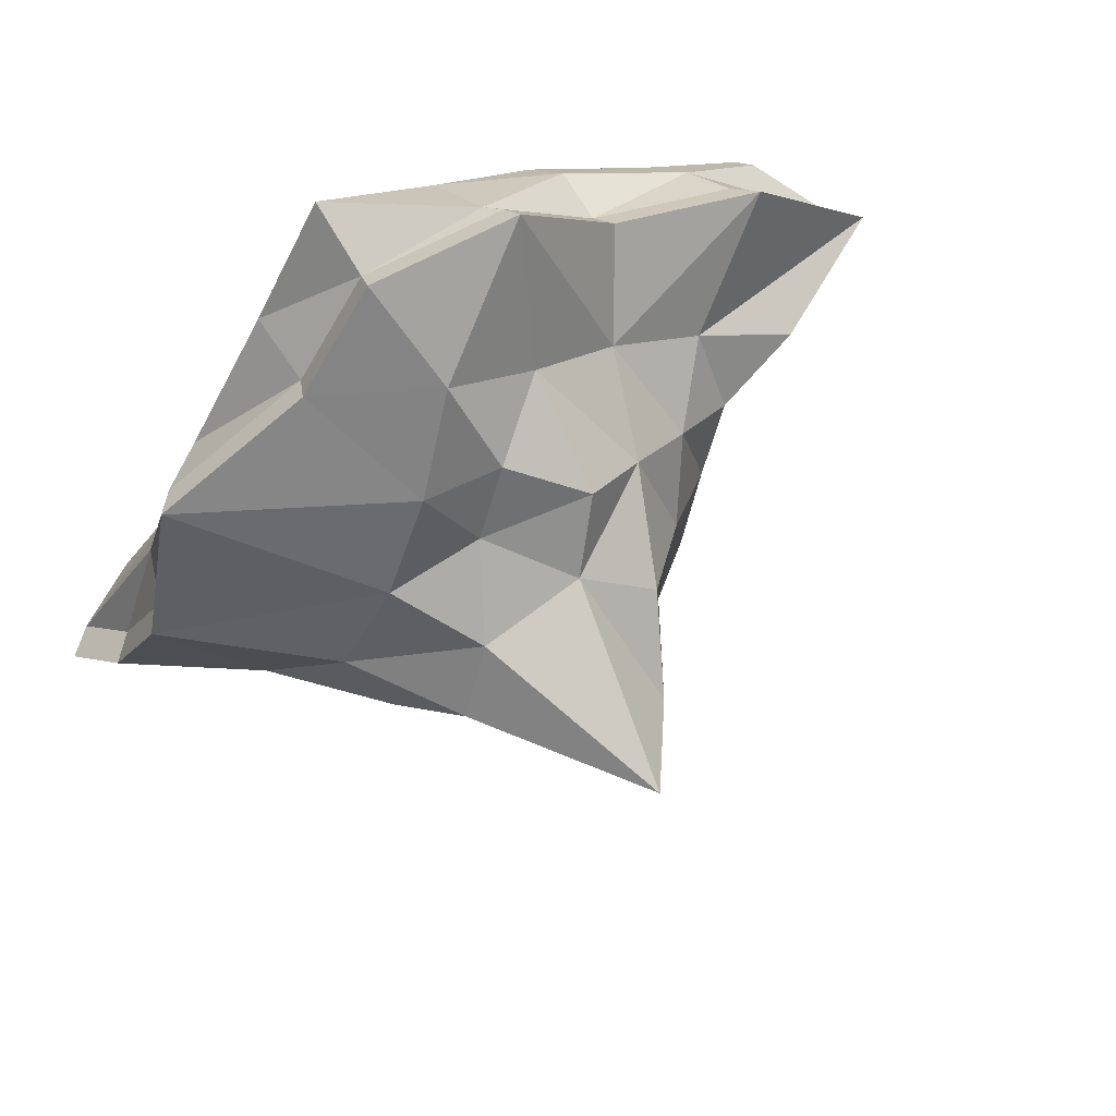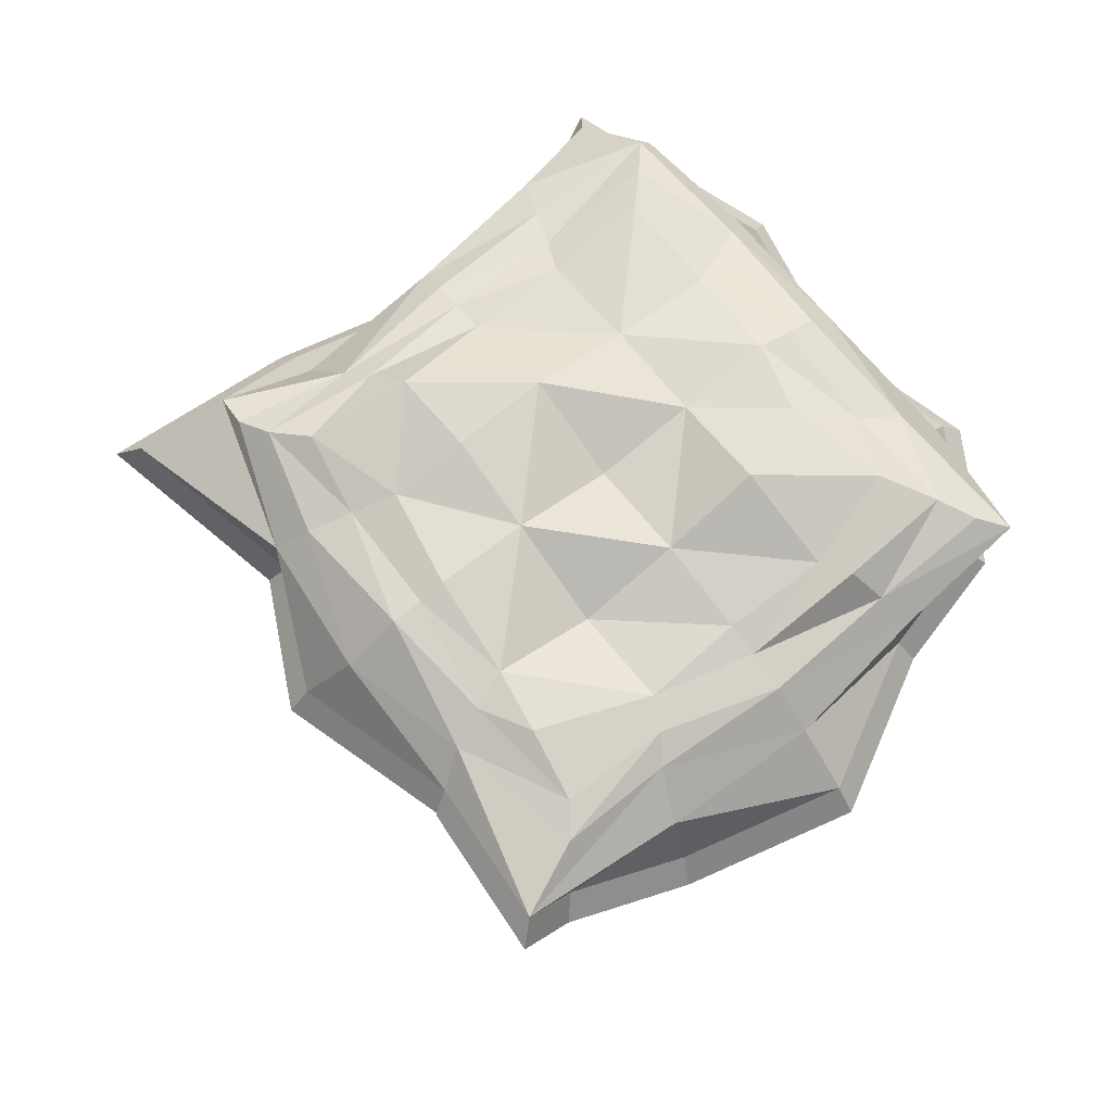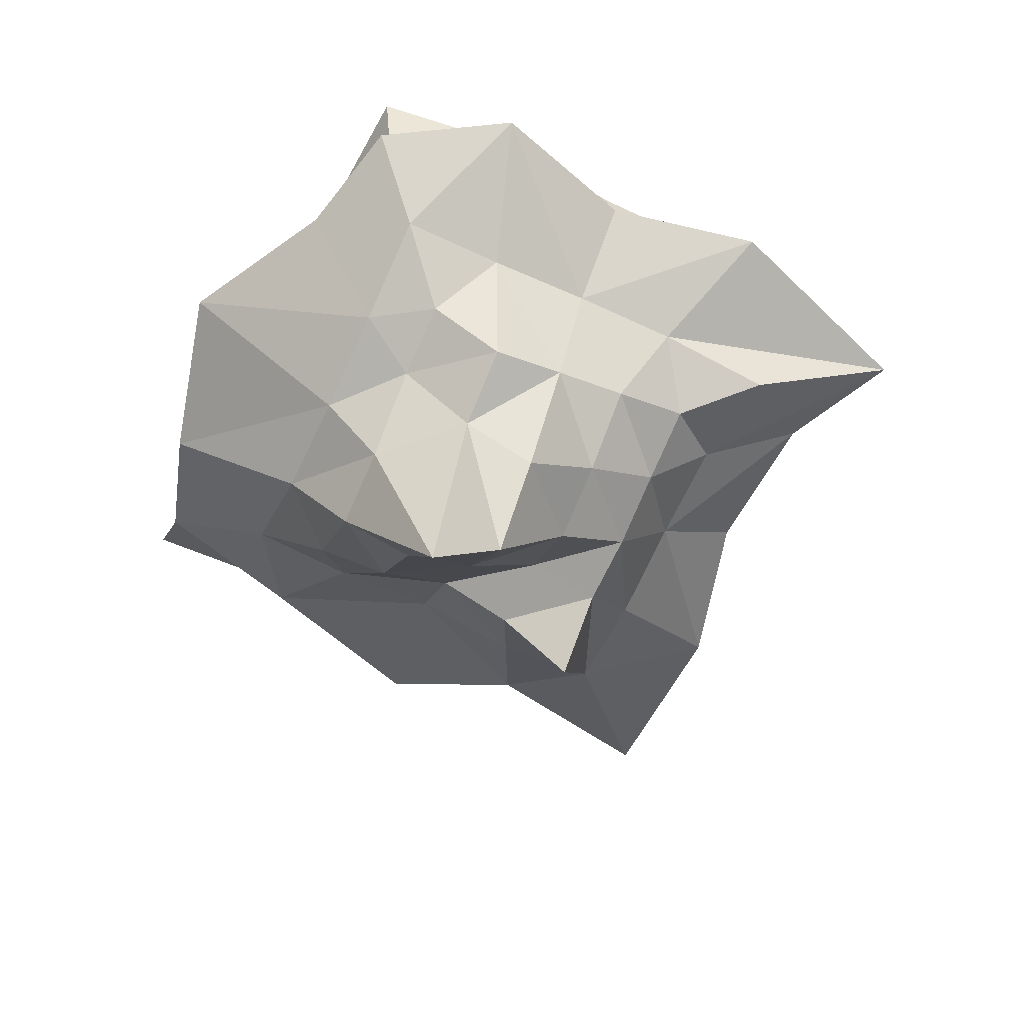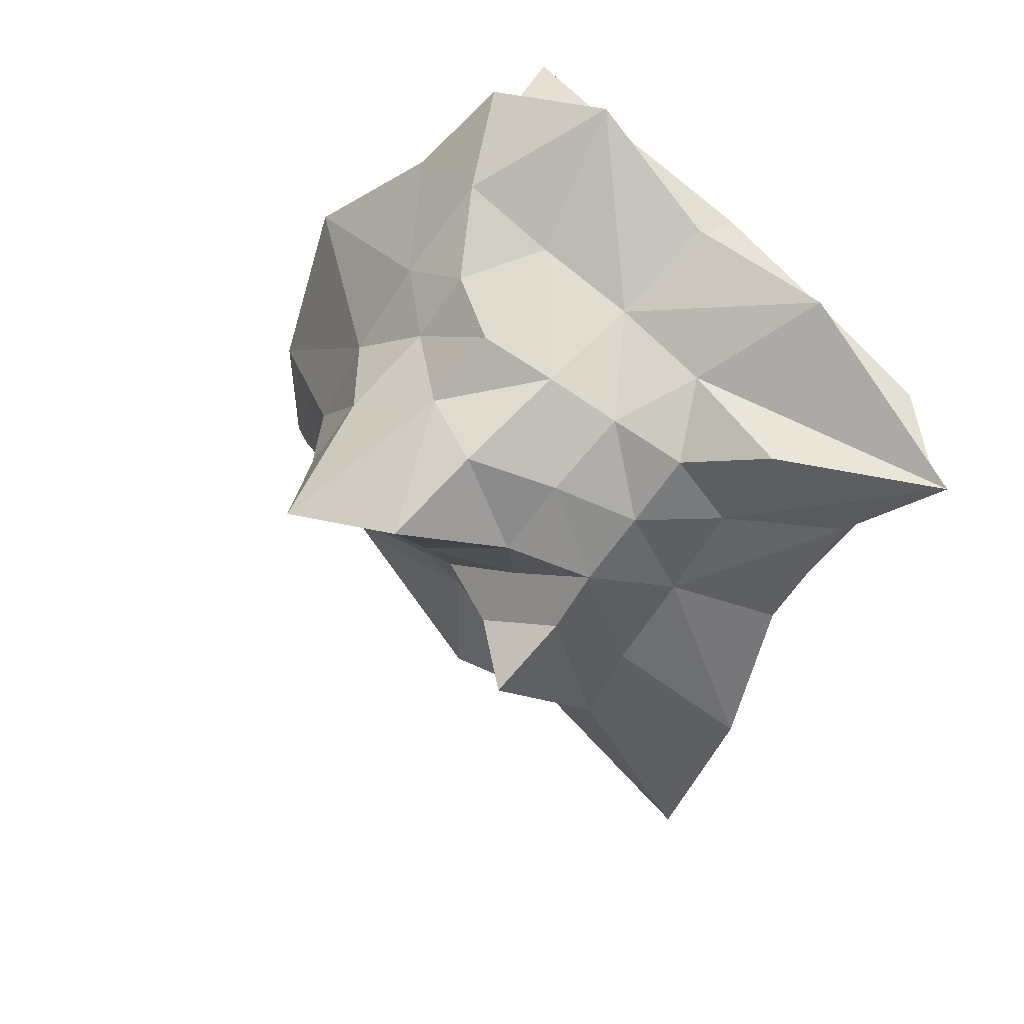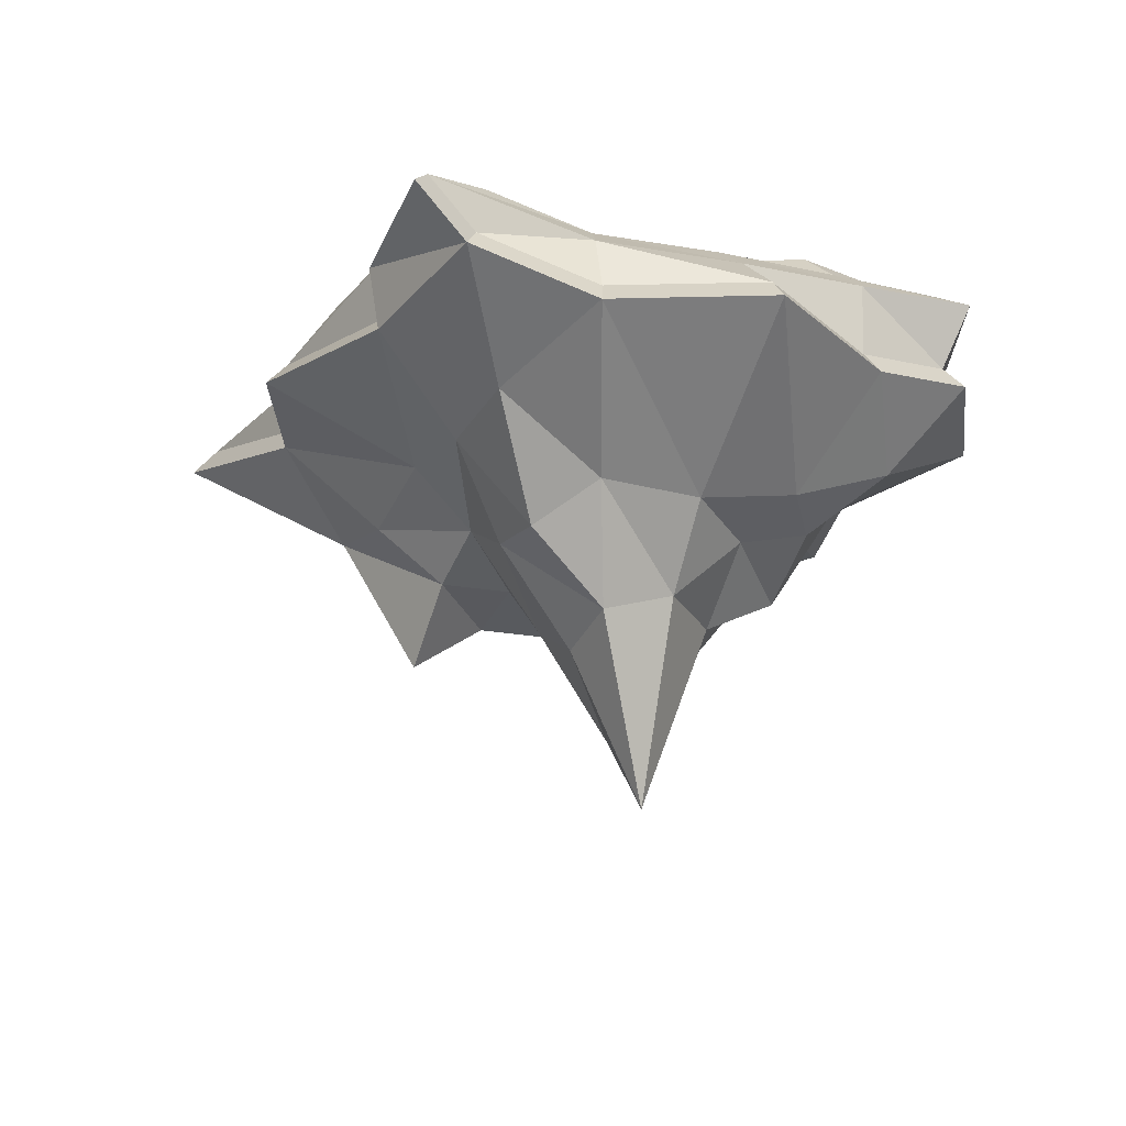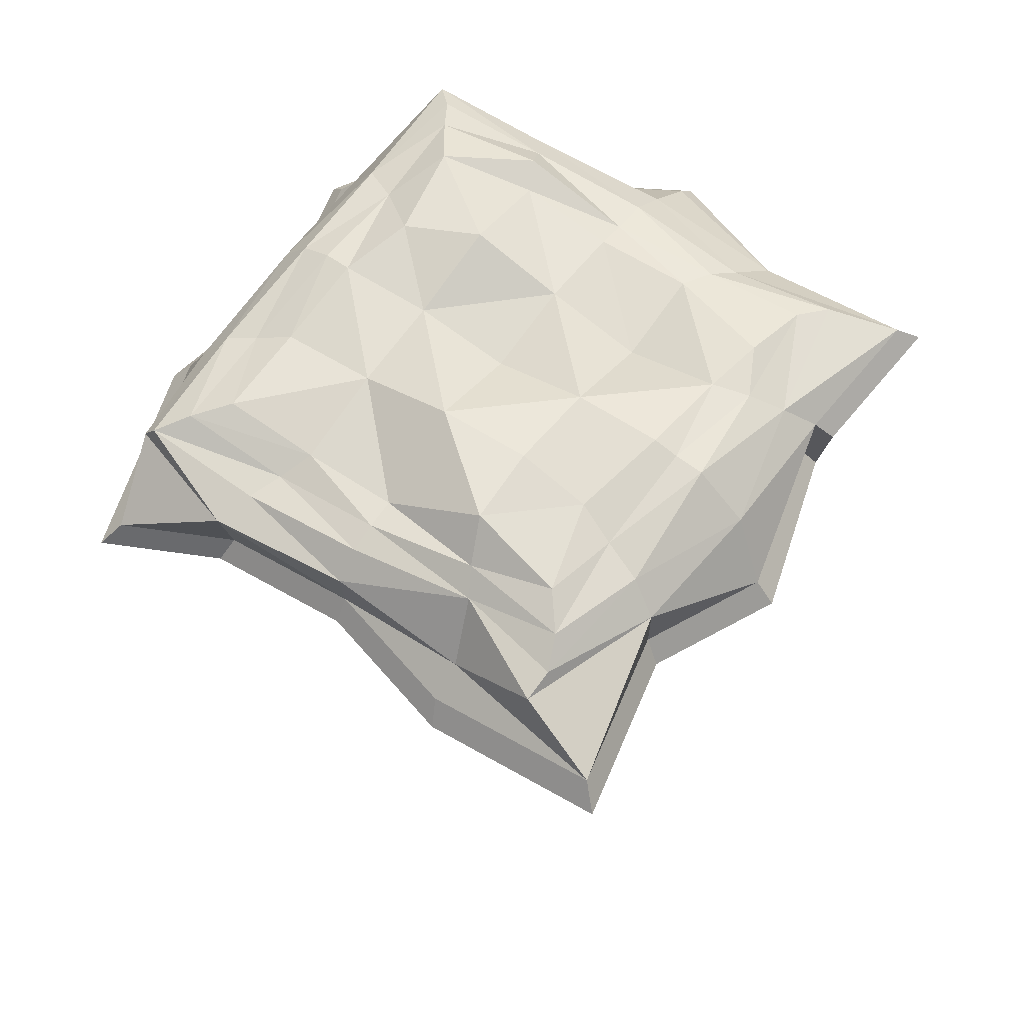
<metadata>
{"format":"obj","ext":"obj","renderer":"f3d","projection":"perspective","resolution":1024,"background":"white","views":[{"elev":63.2,"azim":-32.5,"up":"+Z"},{"elev":70.8,"azim":-97.8,"up":"+Y"},{"elev":-66.1,"azim":5.1,"up":"+Y"},{"elev":23.4,"azim":33.9,"up":"+Z"},{"elev":-21.3,"azim":-84.1,"up":"+Y"},{"elev":61.2,"azim":155.4,"up":"+Y"}]}
</metadata>
<code>
o L2_Cube.011
v -7.041 -0.8877 -1.562
v 2.01 -0.6615 -8.154
v -1.761 -1.311 6.413
v 7.825 -1.434 0.7379
v -2.805 -1.133 -5.676
v 4.486 -1.299 -2.645
v 2.651 -1.291 4.5
v -5.741 -1.416 3.382
v 0 -6.989 0
v -4.99 -1.301 -3.319
v 3.74 -1.38 -5.235
v 5.284 -1.613 3.723
v -3.196 -1.628 4.935
v -7.54 0.00094 -2.333
v -0.4029 -1.3 -5.825
v 5.929 -1.499 -0.4573
v 0.7868 -1.494 6.484
v -6.525 -1.734 0.5237
v -2.253 -5.156 1.328
v 1.328 -4.086 2.253
v 2.253 -4.202 -1.328
v -1.328 -3.469 -2.253
v -5.128 -0.2366 -3.47
v 3.581 -3.365 0.9254
v -0.9254 -3.63 3.581
v 0.9254 -5.166 -3.581
v -3.581 -4.331 -0.9254
v -5.013 -2.486 -1.296
v 1.296 -2.592 -5.013
v -1.296 -2.716 5.013
v 5.185 -2.952 1.226
v -1.87 -2.45 -3.173
v 3.154 -2.702 -1.859
v 1.859 -2.499 3.154
v -3.154 -3.773 1.859
v -3.436 -2.659 -2.225
v 2.225 -2.944 -3.436
v 3.463 -2.645 2.272
v -2.225 -3.406 3.436
v -0.2816 -2.938 -4.084
v 4.084 -2.644 -0.2816
v 0.2816 -2.682 4.084
v -4.084 -3.744 0.2816
v -2.454 -4.183 -1.589
v 1.589 -4.257 -2.454
v 2.454 -3.738 1.589
v -1.589 -3.983 2.454
v -0.2011 -4.013 -2.917
v 2.917 -3.755 -0.2011
v 0.2011 -4.48 2.917
v -2.917 -5.588 0.2011
v 0.6638 -5.706 1.127
v -0.6638 -5.158 -1.127
v -1.127 -8.527 0.6638
v 1.127 -5.155 -0.6638
v 0.4627 -3.951 -1.79
v -1.79 -5.906 -0.4627
v -0.4627 -5.138 1.79
v 1.79 -4.627 0.4627
v -5.408 0.7106 -1.326
v -4.263 0.9365 -1.756
v -0.0172 1.016 -3.453
v 1.189 1.007 -4.716
v 2.312 0.367 -6.164
v 1.902 -0.287 -7.687
v 3.881 0.5398 -0.2661
v 4.776 0.7077 1.227
v 6.373 -0.03889 1.748
v 7.385 -1.015 0.6969
v 3.533 -0.9646 -4.935
v 0.5207 1.208 3.205
v -0.8197 1.162 4.421
v -1.71 0.2829 6.586
v -1.653 -0.8992 6.048
v 4.989 -1.184 3.511
v -3.853 0.5809 0.2541
v -3.007 -1.198 4.654
v -7.103 0.3376 -2.198
v -6.042 0.6109 -1.406
v -3.223 0.9318 -2.143
v -1.689 1.172 -2.877
v 1.452 0.794 -5.425
v 1.816 0.5342 -5.917
v -0.3731 -0.8893 -5.491
v -2.638 -0.732 -5.35
v 1.802 1.36 -3.072
v 2.992 0.553 -1.758
v 5.551 0.5313 1.409
v 6.237 0.2855 1.55
v 5.598 -1.077 -0.43
v 4.236 -0.8881 -2.492
v 3.284 0.6812 2.144
v 1.804 0.996 2.917
v -1.238 0.7892 5.37
v -1.564 0.5558 5.992
v 0.7487 -1.072 6.115
v 2.506 -0.8809 4.244
v -2.062 0.8368 3.235
v -2.885 0.6587 1.687
v -6.145 -1.298 0.495
v -5.406 -0.9988 3.19
v -0.8748 1.125 -1.495
v 0.8885 0.9425 1.497
v 0.006803 0.68 0.001221
v -1.489 0.8411 0.8829
v 1.503 1.335 -0.8804
v -4.566 -0.1855 2.69
v -3.366 0.5011 1.966
v -3.946 0.3687 2.312
v -2.695 0.4976 4.205
v -4.981 0.2894 0.2327
v 2.542 0.07612 4.306
v 2.018 0.8932 3.407
v 2.291 0.677 3.878
v 4.307 0.2785 2.869
v 0.4218 0.4923 5.109
v 4.311 -0.02456 -2.537
v 3.452 0.5216 -2.03
v 3.885 0.3826 -2.285
v 2.471 0.5163 -4.066
v 5.143 0.2272 -0.4167
v -2.601 0.3253 -4.556
v -1.919 1.05 -3.266
v -2.178 1.015 -3.735
v -4.279 0.5724 -2.981
v -0.3052 0.5924 -4.961
v -4.698 -0.8902 -3.128
v -6.632 -0.5002 -1.472
v -0.1528 0.7841 -4.217
v -3.753 0.828 -2.58
v -4.828 0.1136 -3.27
v 4.508 0.3121 -0.3251
v 2.23 0.8116 -3.636
v 3.024 -0.4757 -4.685
v 0.3825 0.714 4.339
v 3.828 0.4221 2.543
v 4.746 -0.322 3.114
v -4.451 0.4982 0.2797
v -2.373 0.9971 3.729
v -3.023 0.08413 4.691
v 2.385 0.8662 0.6157
v -0.6199 1.422 2.301
v -2.371 0.3874 -0.6133
v 0.6084 1.349 -2.294
v -5.782 -0.2851 0.3576
v 0.5778 -0.7406 5.904
v 5.836 0.004367 -0.5297
v -0.3576 0.1243 -5.546
f 13 30 3
f 10 32 36
f 18 35 8
f 15 29 40
f 23 1 14
f 12 34 38
f 11 29 2
f 17 30 42
f 16 33 6
f 8 39 13
f 18 28 43
f 10 28 1
f 11 33 37
f 15 32 5
f 7 96 17
f 5 84 15
f 7 75 97
f 3 77 13
f 5 127 85
f 2 70 11
f 4 38 31
f 4 41 16
f 17 34 7
f 8 100 18
f 3 96 74
f 2 84 65
f 6 90 16
f 23 127 10
f 8 77 101
f 6 70 91
f 1 100 128
f 4 75 12
f 4 90 69
f 14 128 78
f 14 131 23
f 41 24 49
f 36 22 44
f 42 20 34
f 43 19 35
f 29 45 26
f 42 25 50
f 43 27 51
f 37 21 45
f 38 24 31
f 39 25 30
f 34 46 38
f 35 47 39
f 40 22 32
f 29 48 40
f 33 49 21
f 36 27 28
f 49 46 59
f 58 20 50
f 57 9 54
f 56 21 55
f 53 55 9
f 22 56 53
f 48 45 56
f 51 54 19
f 44 51 27
f 44 53 57
f 47 50 25
f 19 58 47
f 9 58 54
f 59 20 52
f 55 52 9
f 21 59 55
f 148 65 84
f 147 69 90
f 146 74 96
f 145 128 100
f 86 62 144
f 102 80 143
f 103 105 142
f 141 87 106
f 107 77 140
f 108 110 139
f 138 79 111
f 137 97 75
f 136 114 115
f 94 116 135
f 134 91 70
f 118 120 133
f 132 89 121
f 131 85 127
f 130 124 125
f 82 126 129
f 129 124 123
f 62 123 81
f 63 129 62
f 60 125 79
f 61 130 60
f 80 123 130
f 125 78 79
f 125 122 131
f 132 119 118
f 66 118 87
f 66 88 132
f 82 120 83
f 63 133 82
f 87 133 86
f 134 65 64
f 120 64 83
f 120 117 134
f 135 114 113
f 93 135 113
f 72 135 71
f 88 115 89
f 67 136 88
f 92 113 136
f 137 69 68
f 115 68 89
f 115 112 137
f 138 109 108
f 76 108 99
f 76 60 138
f 94 110 95
f 72 139 94
f 98 108 139
f 140 74 73
f 110 73 95
f 109 140 110
f 103 106 104
f 93 141 103
f 67 141 92
f 98 105 99
f 72 142 98
f 71 103 142
f 76 80 61
f 99 143 76
f 105 102 143
f 102 62 81
f 106 102 104
f 106 86 144
f 145 101 107
f 111 107 109
f 111 78 145
f 146 97 112
f 116 112 114
f 116 73 146
f 147 91 117
f 121 117 119
f 89 147 121
f 148 85 122
f 126 122 124
f 83 148 126
f 13 39 30
f 10 5 32
f 18 43 35
f 15 2 29
f 23 10 1
f 12 7 34
f 11 37 29
f 17 3 30
f 16 41 33
f 8 35 39
f 18 1 28
f 10 36 28
f 11 6 33
f 15 40 32
f 7 97 96
f 5 85 84
f 7 12 75
f 3 74 77
f 5 10 127
f 2 65 70
f 4 12 38
f 4 31 41
f 17 42 34
f 8 101 100
f 3 17 96
f 2 15 84
f 6 91 90
f 23 131 127
f 8 13 77
f 6 11 70
f 1 18 100
f 4 69 75
f 4 16 90
f 14 1 128
f 14 78 131
f 41 31 24
f 36 32 22
f 42 50 20
f 43 51 19
f 29 37 45
f 42 30 25
f 43 28 27
f 37 33 21
f 38 46 24
f 39 47 25
f 34 20 46
f 35 19 47
f 40 48 22
f 29 26 48
f 33 41 49
f 36 44 27
f 49 24 46
f 58 52 20
f 57 53 9
f 56 45 21
f 53 56 55
f 22 48 56
f 48 26 45
f 51 57 54
f 44 57 51
f 44 22 53
f 47 58 50
f 19 54 58
f 9 52 58
f 59 46 20
f 55 59 52
f 21 49 59
f 148 64 65
f 147 68 69
f 146 73 74
f 145 78 128
f 86 63 62
f 102 81 80
f 103 104 105
f 141 66 87
f 107 101 77
f 108 109 110
f 138 60 79
f 137 112 97
f 136 113 114
f 94 95 116
f 134 117 91
f 118 119 120
f 132 88 89
f 131 122 85
f 130 123 124
f 82 83 126
f 129 126 124
f 62 129 123
f 63 82 129
f 60 130 125
f 61 80 130
f 80 81 123
f 125 131 78
f 125 124 122
f 132 121 119
f 66 132 118
f 66 67 88
f 82 133 120
f 63 86 133
f 87 118 133
f 134 70 65
f 120 134 64
f 120 119 117
f 135 116 114
f 93 71 135
f 72 94 135
f 88 136 115
f 67 92 136
f 92 93 113
f 137 75 69
f 115 137 68
f 115 114 112
f 138 111 109
f 76 138 108
f 76 61 60
f 94 139 110
f 72 98 139
f 98 99 108
f 140 77 74
f 110 140 73
f 109 107 140
f 103 141 106
f 93 92 141
f 67 66 141
f 98 142 105
f 72 71 142
f 71 93 103
f 76 143 80
f 99 105 143
f 105 104 102
f 102 144 62
f 106 144 102
f 106 87 86
f 145 100 101
f 111 145 107
f 111 79 78
f 146 96 97
f 116 146 112
f 116 95 73
f 147 90 91
f 121 147 117
f 89 68 147
f 148 84 85
f 126 148 122
f 83 64 148

</code>
